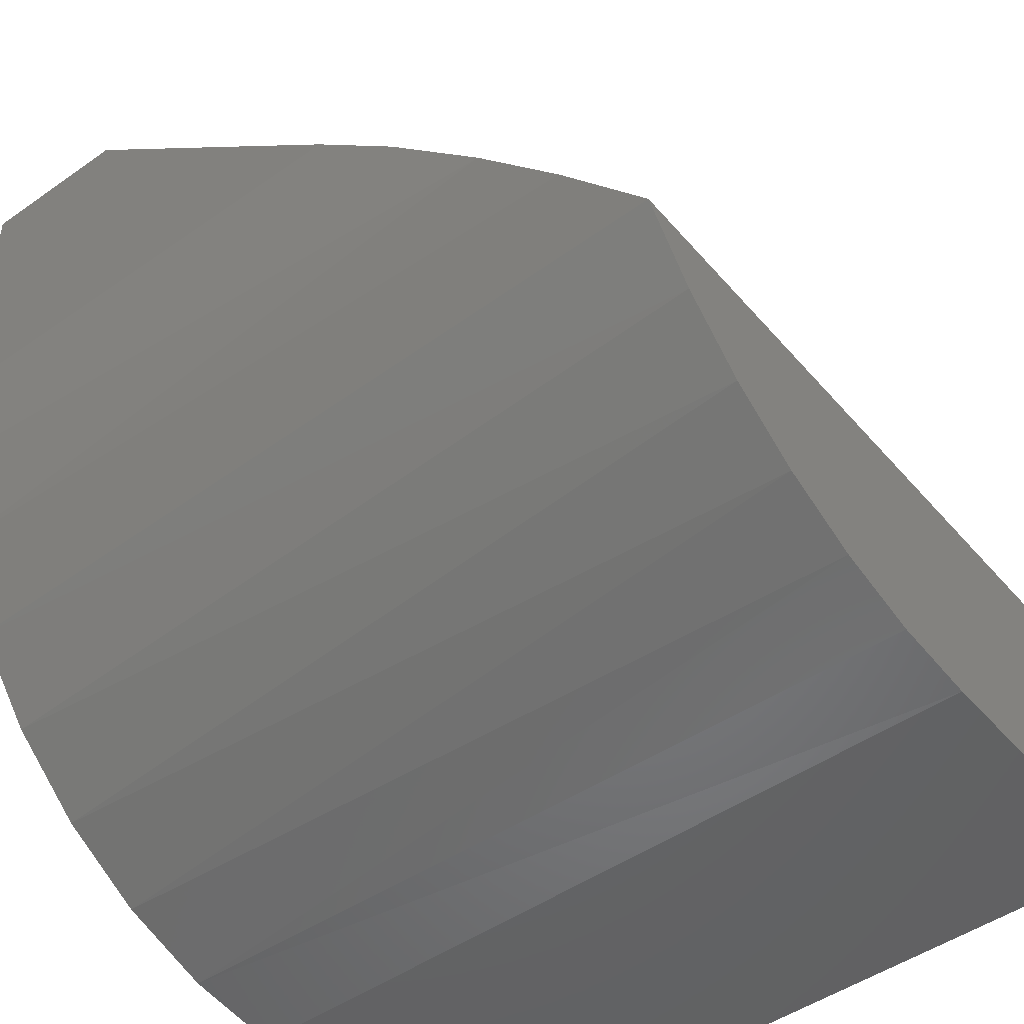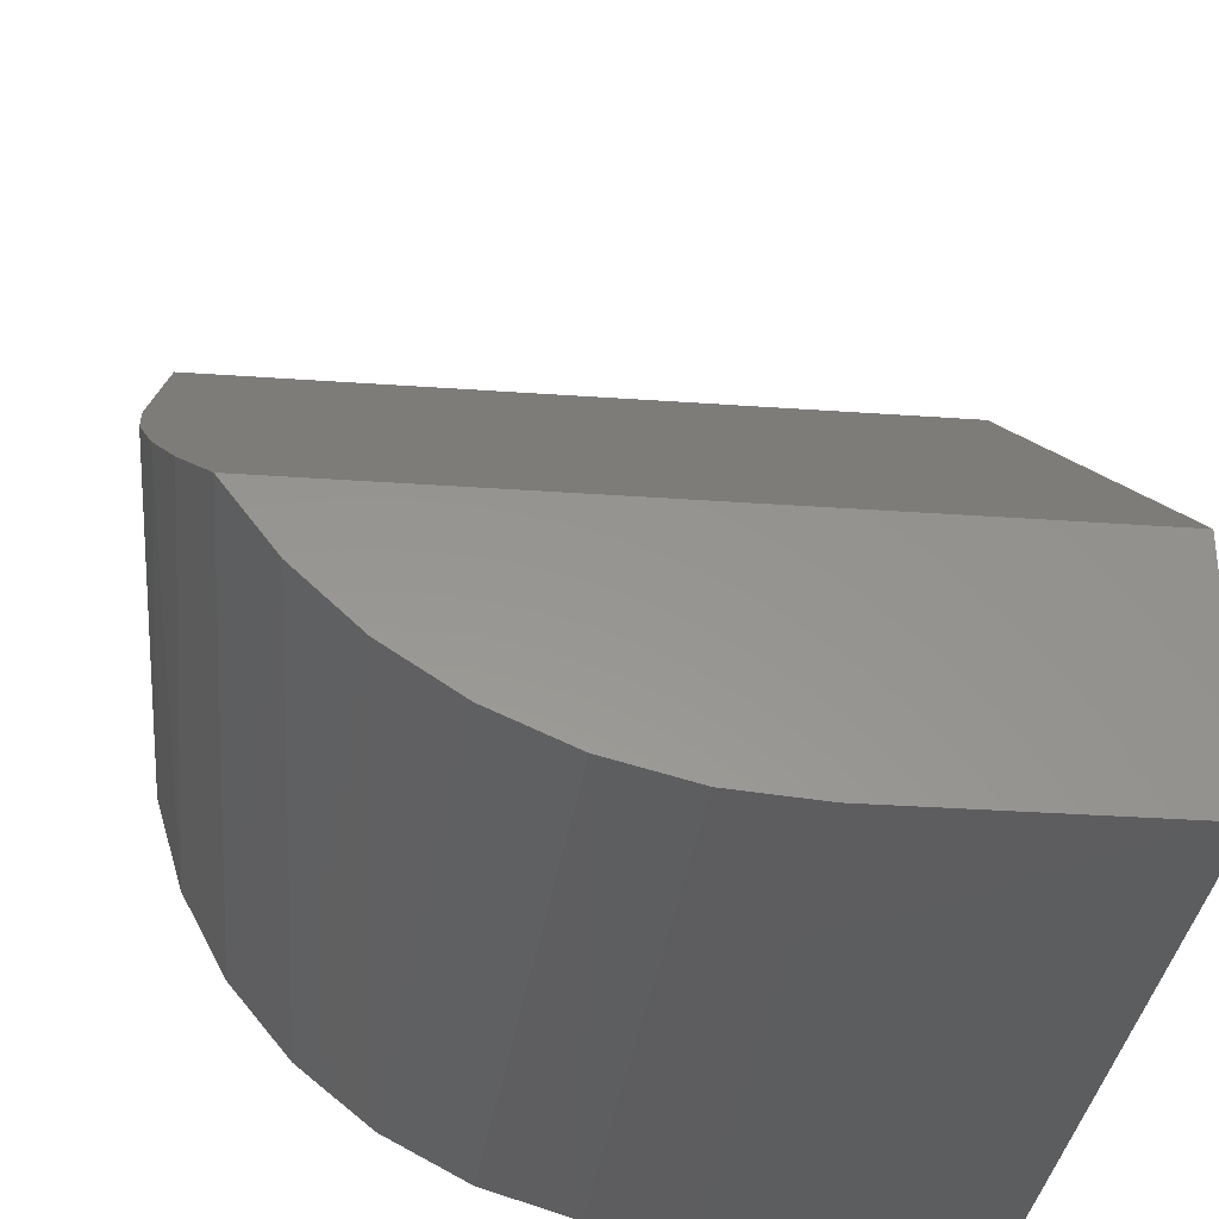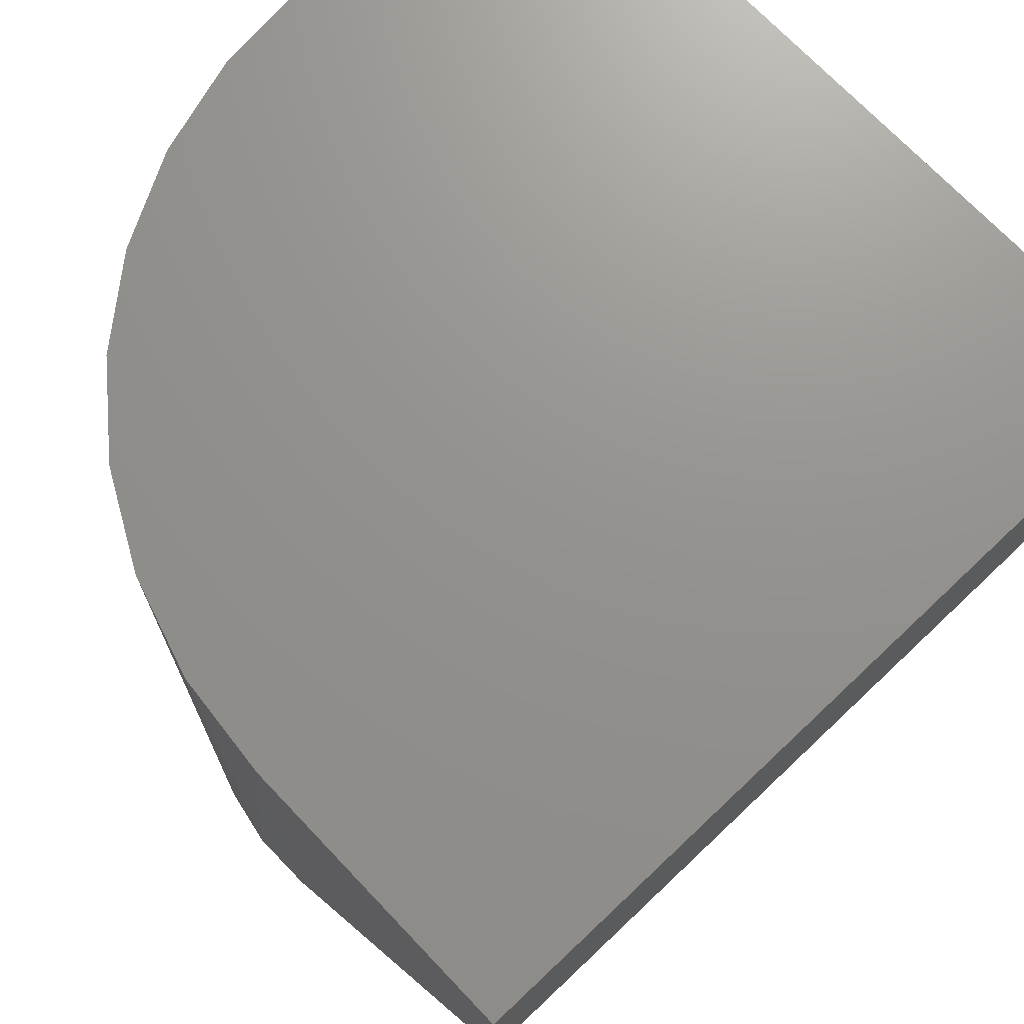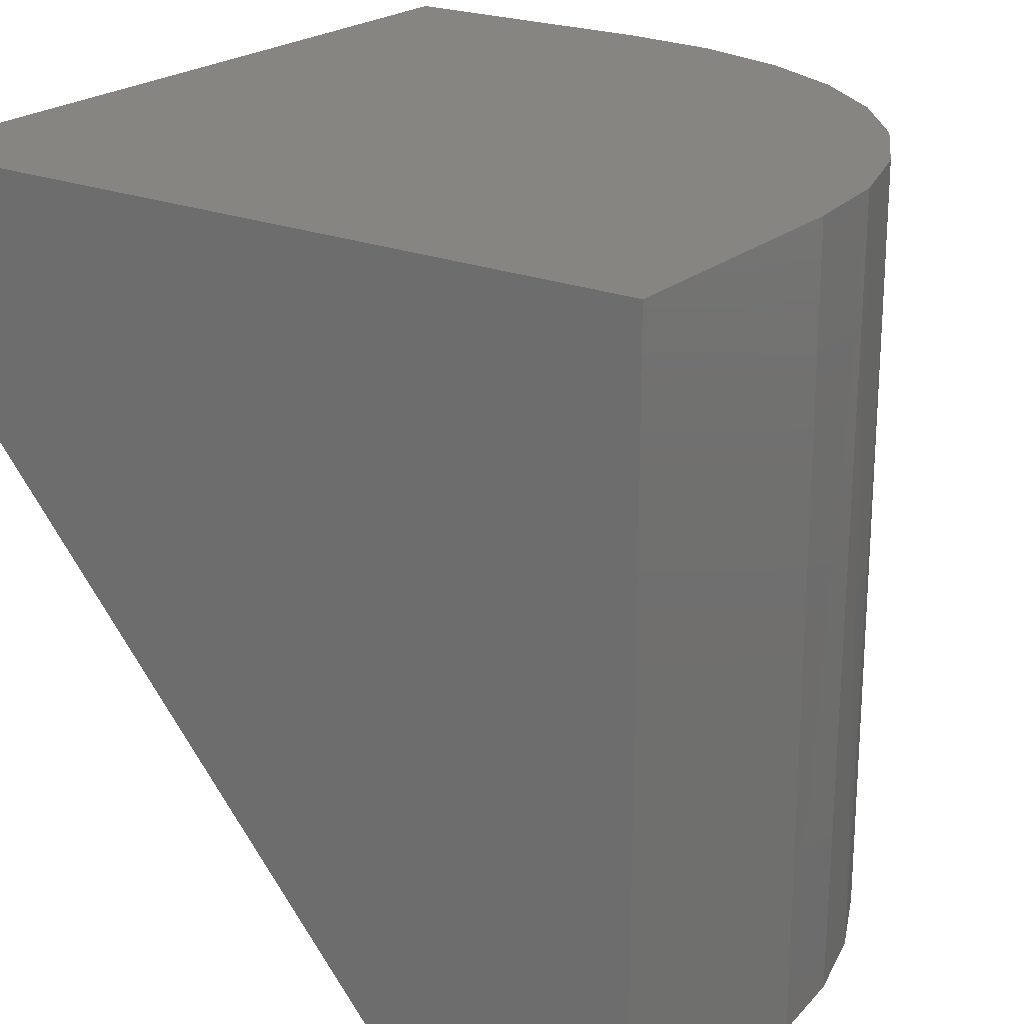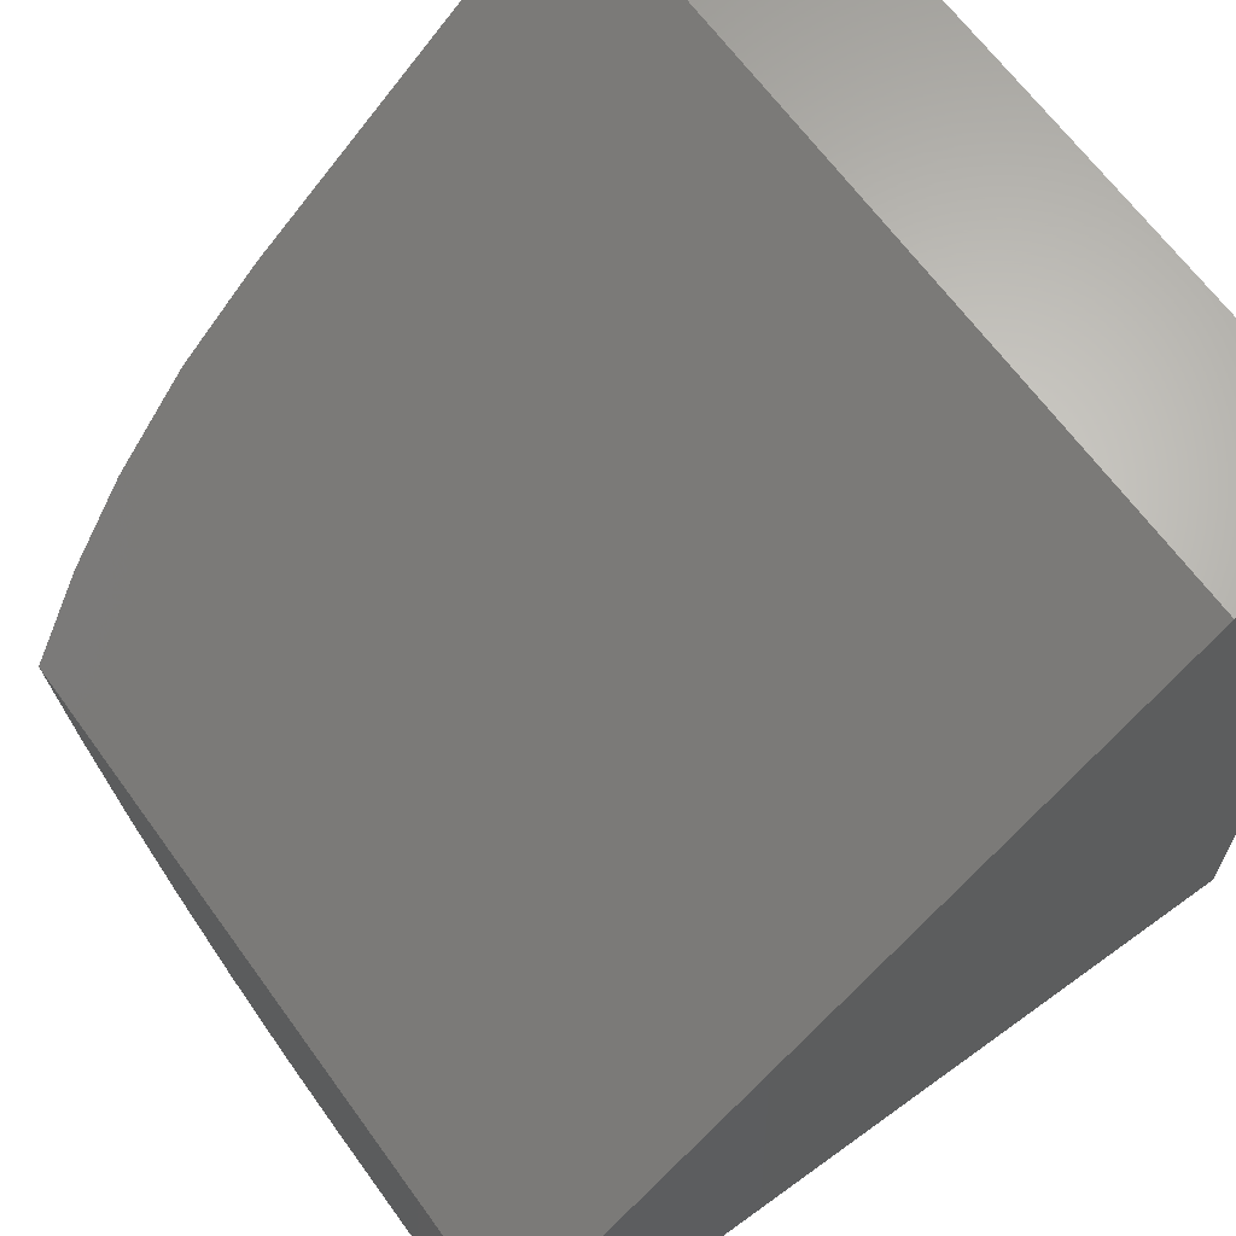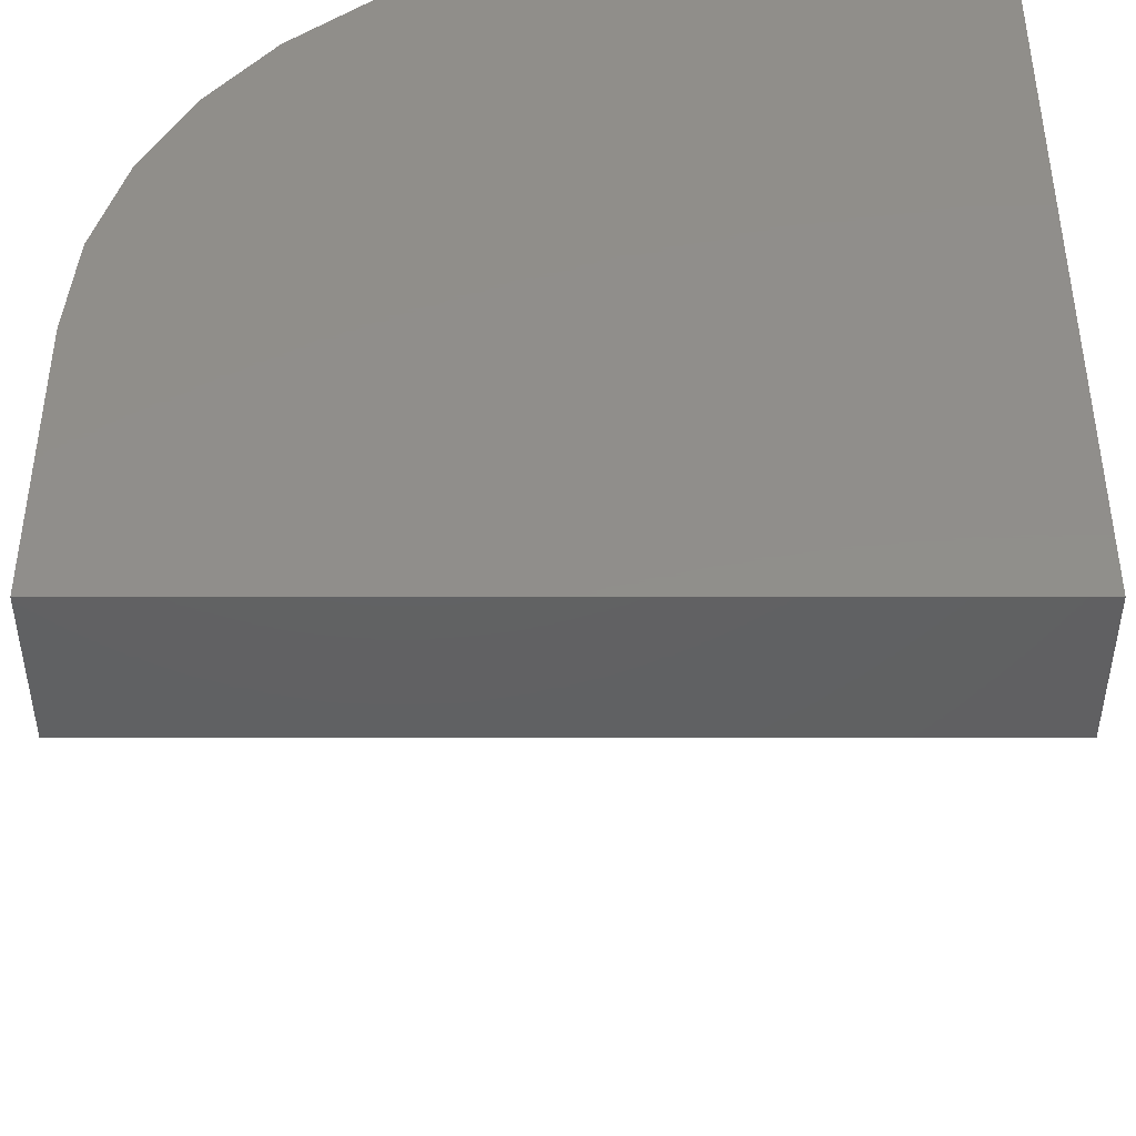
<metadata>
{"format":"stl","ext":"stl","renderer":"f3d","projection":"perspective","resolution":1024,"background":"white","views":[{"elev":-47.6,"azim":-51.6,"up":"+Z"},{"elev":-32.4,"azim":-5.7,"up":"+Z"},{"elev":71.5,"azim":-43.5,"up":"+Y"},{"elev":22.1,"azim":124.9,"up":"+Y"},{"elev":65.7,"azim":54.0,"up":"+Z"},{"elev":47.1,"azim":-0.0,"up":"+Y"}]}
</metadata>
<code>
# stl→obj: 27 verts, 50 faces
v -0.3007 -0.75 -0.1484
v 0.375 -0.75 -0.1484
v 0.375 -0.1484 0.375
v -0.375 -0.1484 0.375
v -0.375 -0.4537 0.1094
v -0.3696 -0.5367 0.03717
v -0.3532 -0.6188 -0.03431
v -0.3311 -0.6854 -0.09219
v -0.2517 -0.75 -0.2135
v -0.1926 -0.75 -0.2694
v -0.1249 -0.75 -0.3146
v -0.05056 -0.75 -0.3478
v 0.02826 -0.75 -0.3682
v 0.1094 -0.75 -0.375
v 0.375 -0.75 -0.375
v -0.375 4.163e-17 0.375
v -0.375 2.689e-17 0.1094
v 0.375 8.327e-17 0.375
v 0.375 4.163e-17 -0.375
v 0.1094 2.689e-17 -0.375
v 0.01488 2.216e-17 -0.3657
v -0.07599 1.865e-17 -0.3381
v -0.1597 1.648e-17 -0.2934
v -0.2331 1.575e-17 -0.2331
v -0.2934 1.648e-17 -0.1597
v -0.3381 1.865e-17 -0.07599
v -0.3657 2.216e-17 0.01488
f 1 2 3
f 1 3 4
f 1 4 5
f 1 5 6
f 1 6 7
f 1 7 8
f 2 1 9
f 2 9 10
f 2 10 11
f 2 11 12
f 2 12 13
f 2 13 14
f 2 14 15
f 16 17 4
f 4 17 5
f 18 19 20
f 18 20 21
f 18 21 22
f 18 22 23
f 18 23 24
f 18 24 25
f 18 25 26
f 18 26 27
f 18 27 17
f 18 17 16
f 20 19 14
f 14 19 15
f 21 12 22
f 22 12 11
f 22 11 23
f 11 10 23
f 24 23 10
f 10 9 24
f 25 24 9
f 1 25 9
f 26 7 27
f 20 14 21
f 21 14 13
f 21 13 12
f 25 1 26
f 26 1 8
f 26 8 7
f 5 17 6
f 6 17 27
f 6 27 7
f 18 16 3
f 3 16 4
f 19 18 15
f 15 18 3
f 15 3 2

</code>
